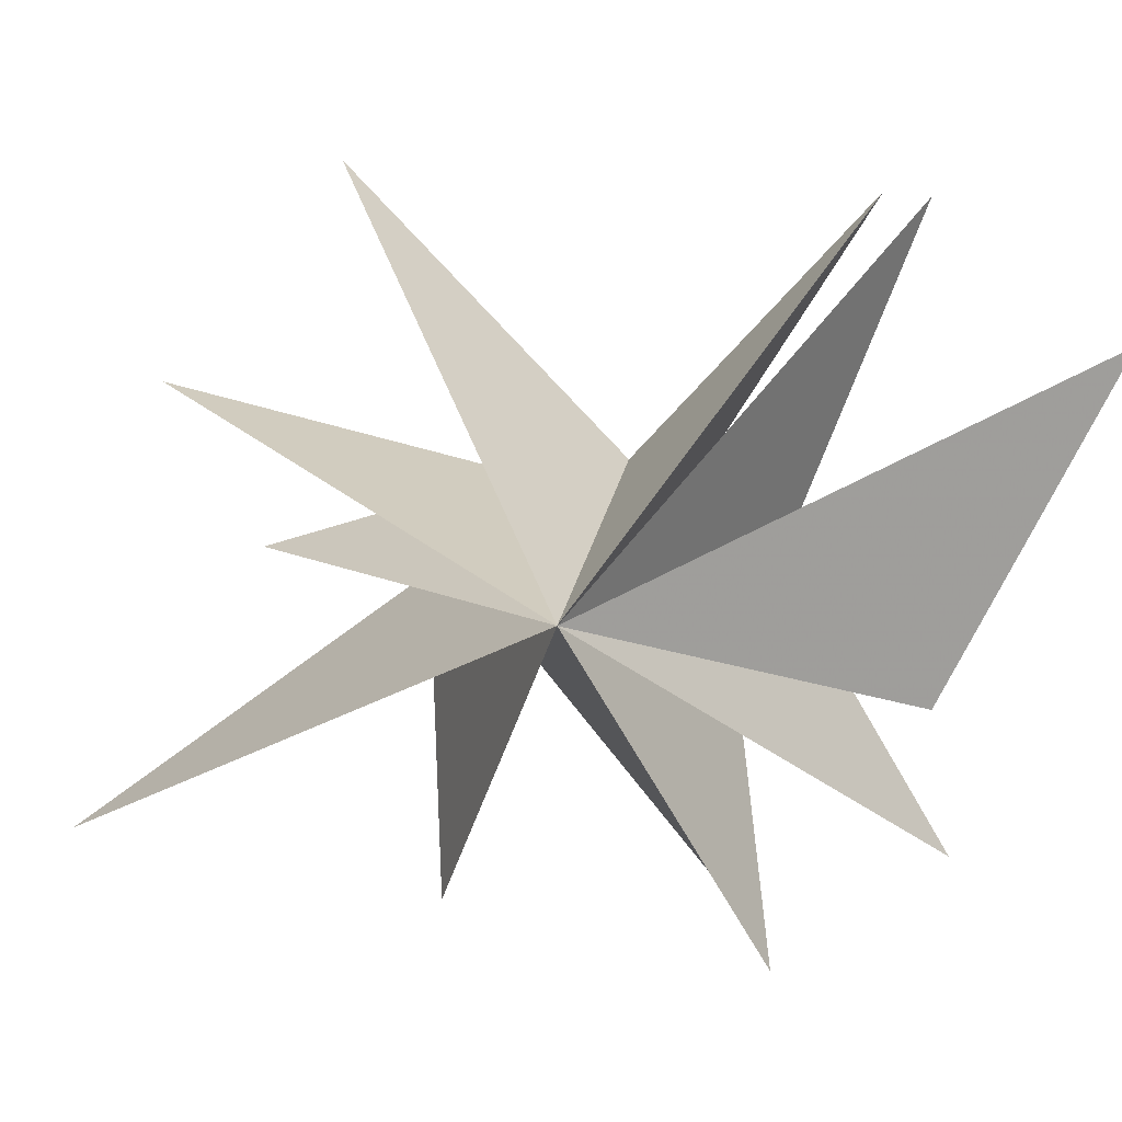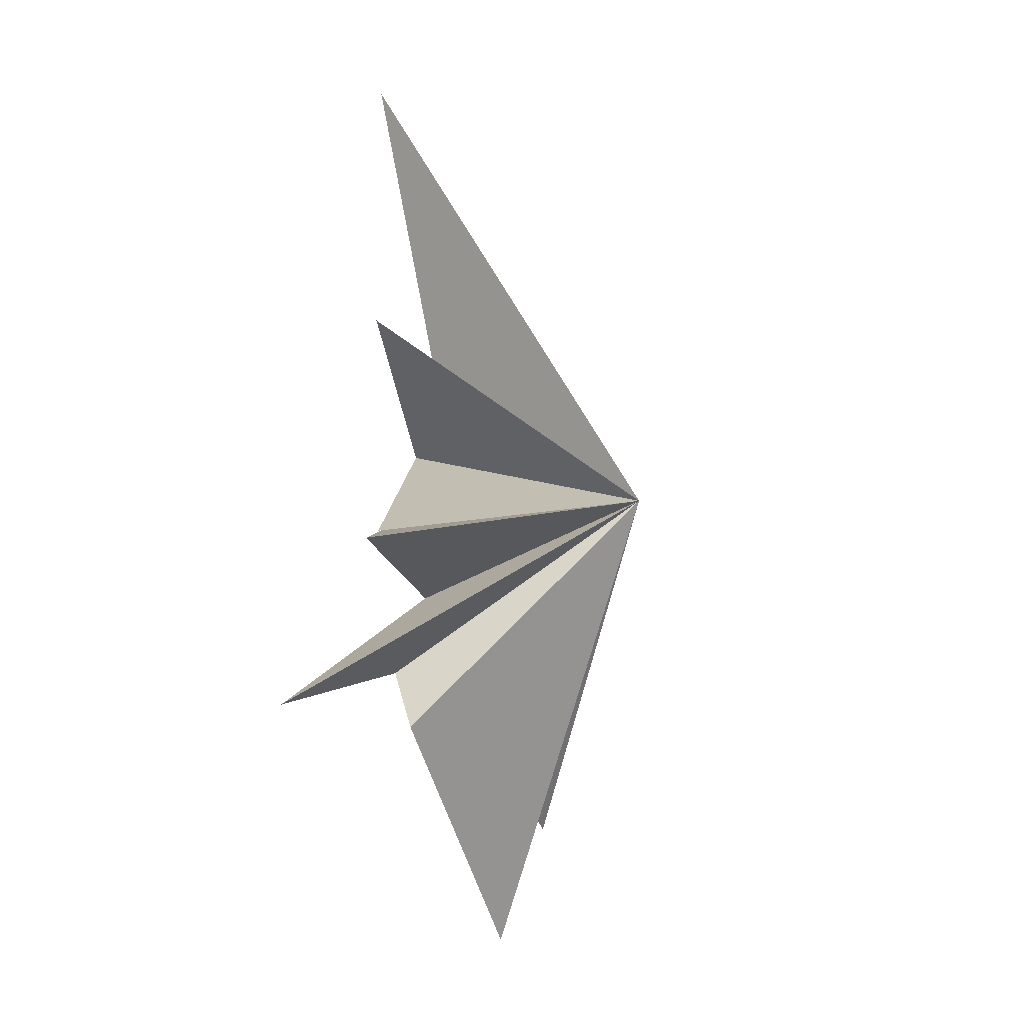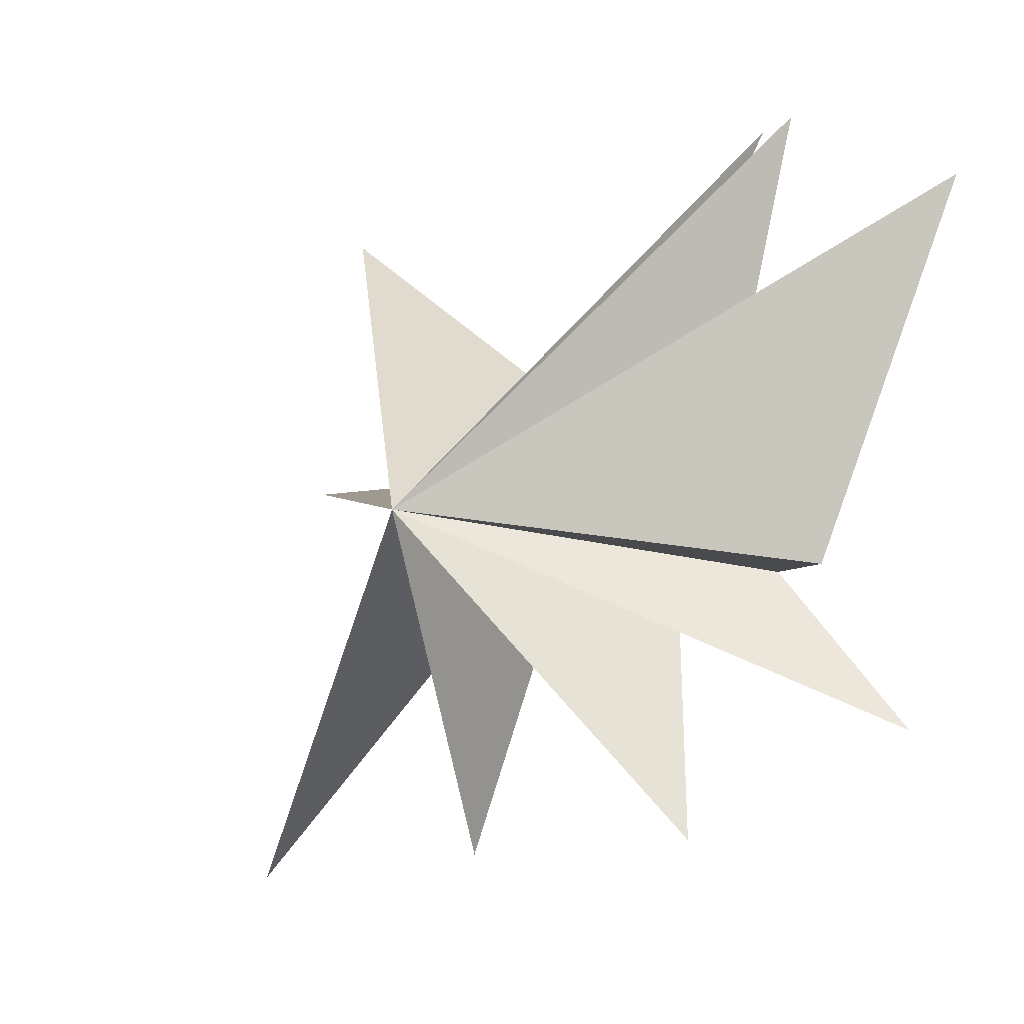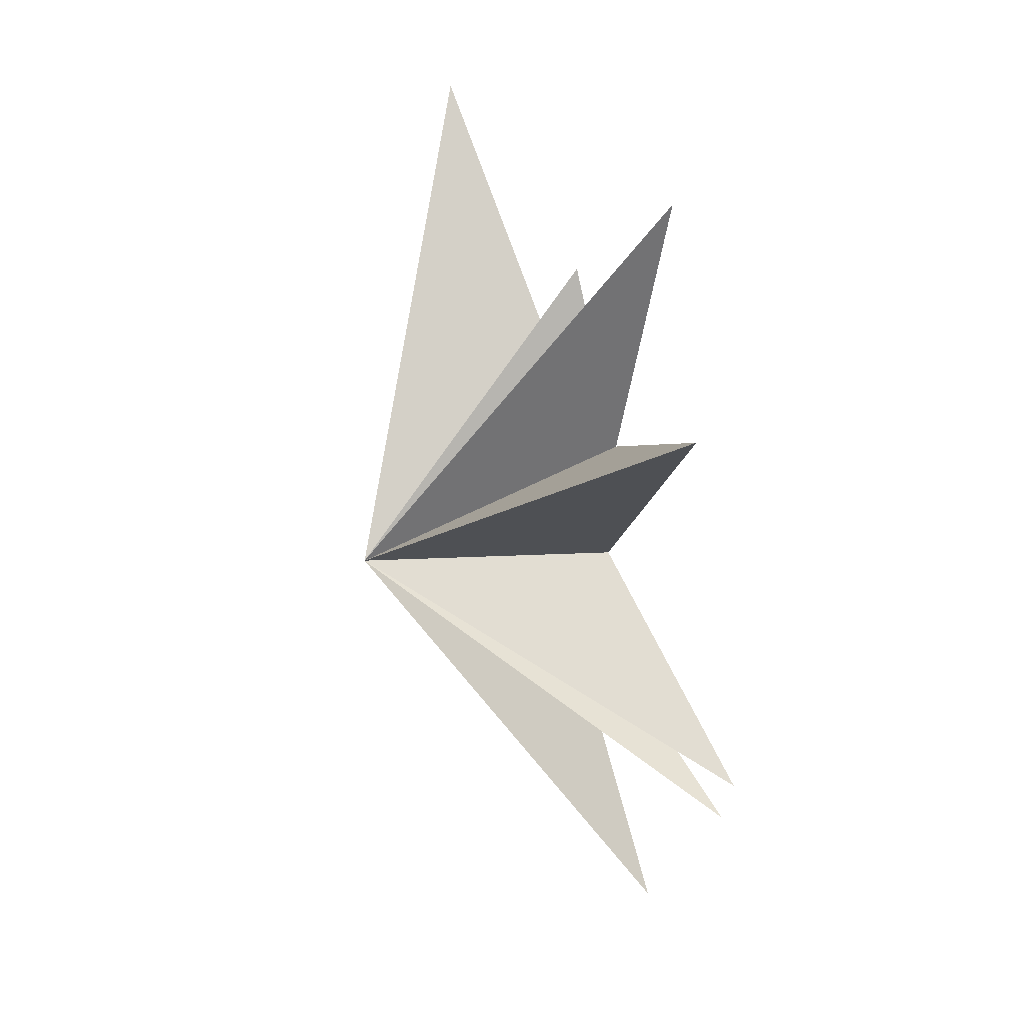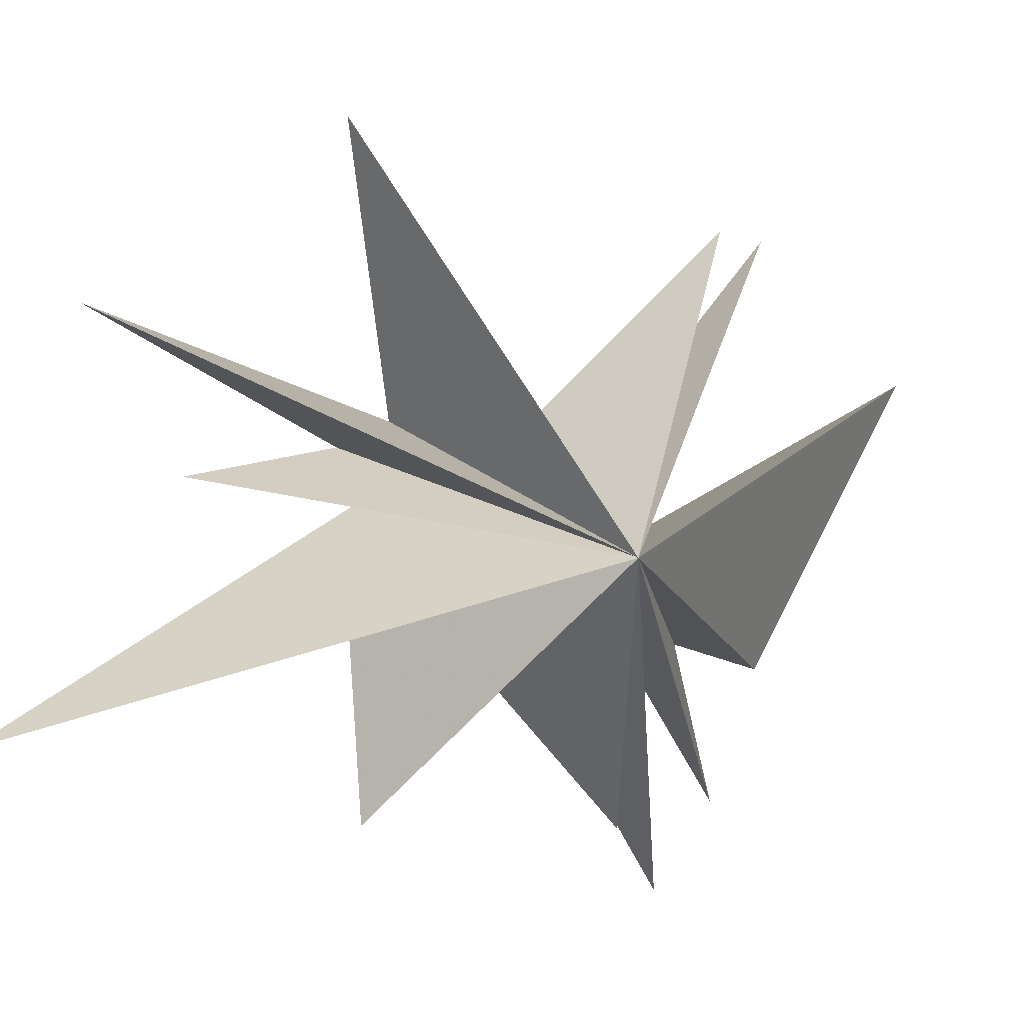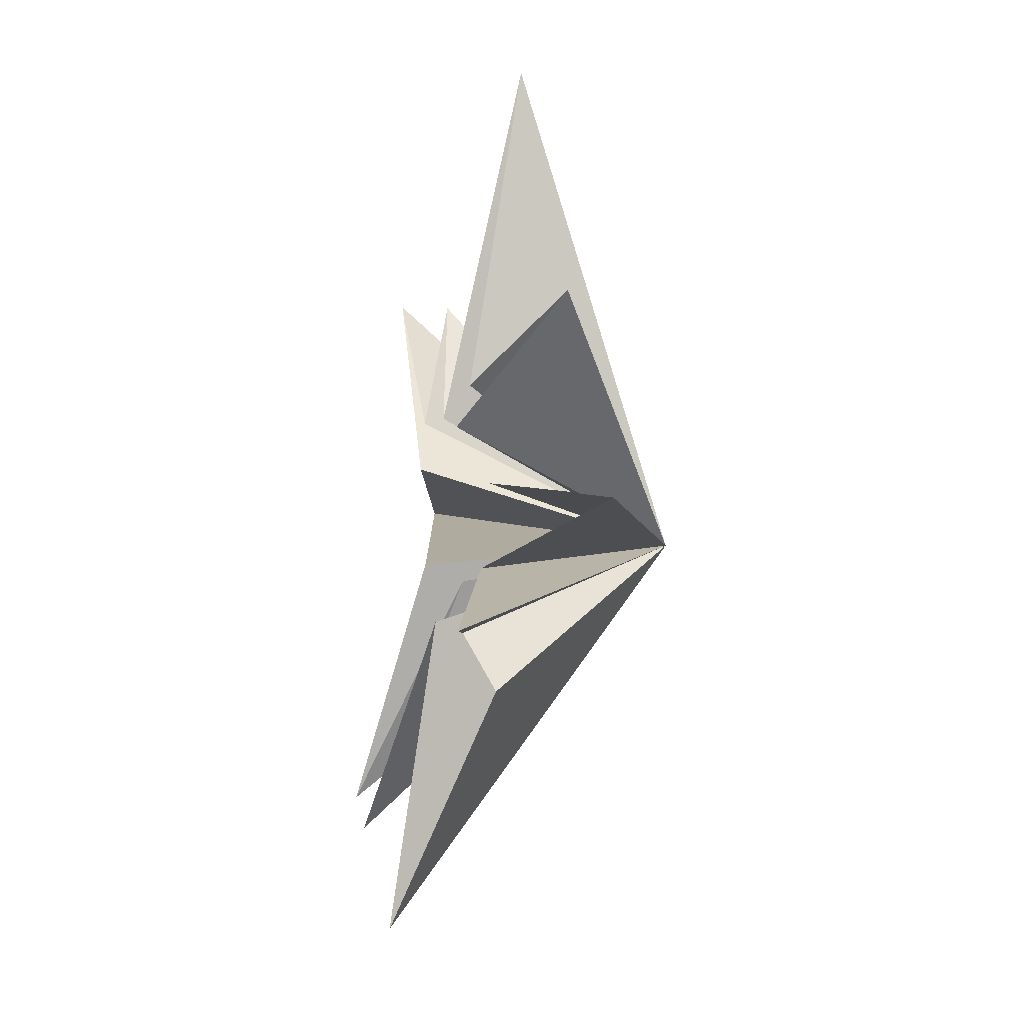
<metadata>
{"format":"obj","ext":"obj","renderer":"f3d","projection":"perspective","resolution":1024,"background":"white","views":[{"elev":-4.2,"azim":103.2,"up":"+Y"},{"elev":-24.2,"azim":18.4,"up":"+Z"},{"elev":-24.3,"azim":137.5,"up":"+Y"},{"elev":20.2,"azim":139.9,"up":"+Z"},{"elev":-9.4,"azim":64.6,"up":"+Y"},{"elev":-29.4,"azim":-24.7,"up":"+Z"}]}
</metadata>
<code>
v 0.04518 -2.213 -4.974
v -0.5187 -1.749 -3.55
v -1.846 -4.628 -5.048
v 0.02572 -1.433 -1.75
v 0.6667 -6.403 -2.416
v 0.0112 -1.869 0.1516
v 0.4599 -5.294 -1.774
v -0.4321 -1.023 1.97
v 0.2845 -5.33 3.161
v 0.03539 -0.6723 3.43
v -0.2651 -4.185 9.983
v 0.6245 0.9783 -0.811
v -0.1469 0.4534 3.103
v -0.02184 0.6464 6.444
v 0.3453 6.128 -5.089
v -0.3514 0.176 -2.396
v -0.2238 1.441 3.504
v -0.08867 3.572 8.342
v 0.1073 3.602 -8.312
v -0.08605 1.975 2.546
v 2.255 6.79 4.341
v 0.09762 1.977 0.005739
v 0.1677 6.282 -4.283
v 4.872 -1.029 0.1068
f 12 24 15
f 24 9 8
f 24 6 5
f 24 4 3
f 1 24 2
f 1 19 24
f 21 20 24
f 24 22 21
f 24 18 17
f 17 14 24
f 24 11 10
f 24 10 9
f 8 7 24
f 24 7 6
f 5 4 24
f 2 24 3
f 24 19 16
f 24 16 15
f 23 24 12
f 18 24 20
f 11 24 13
f 24 14 13
f 24 23 22

</code>
